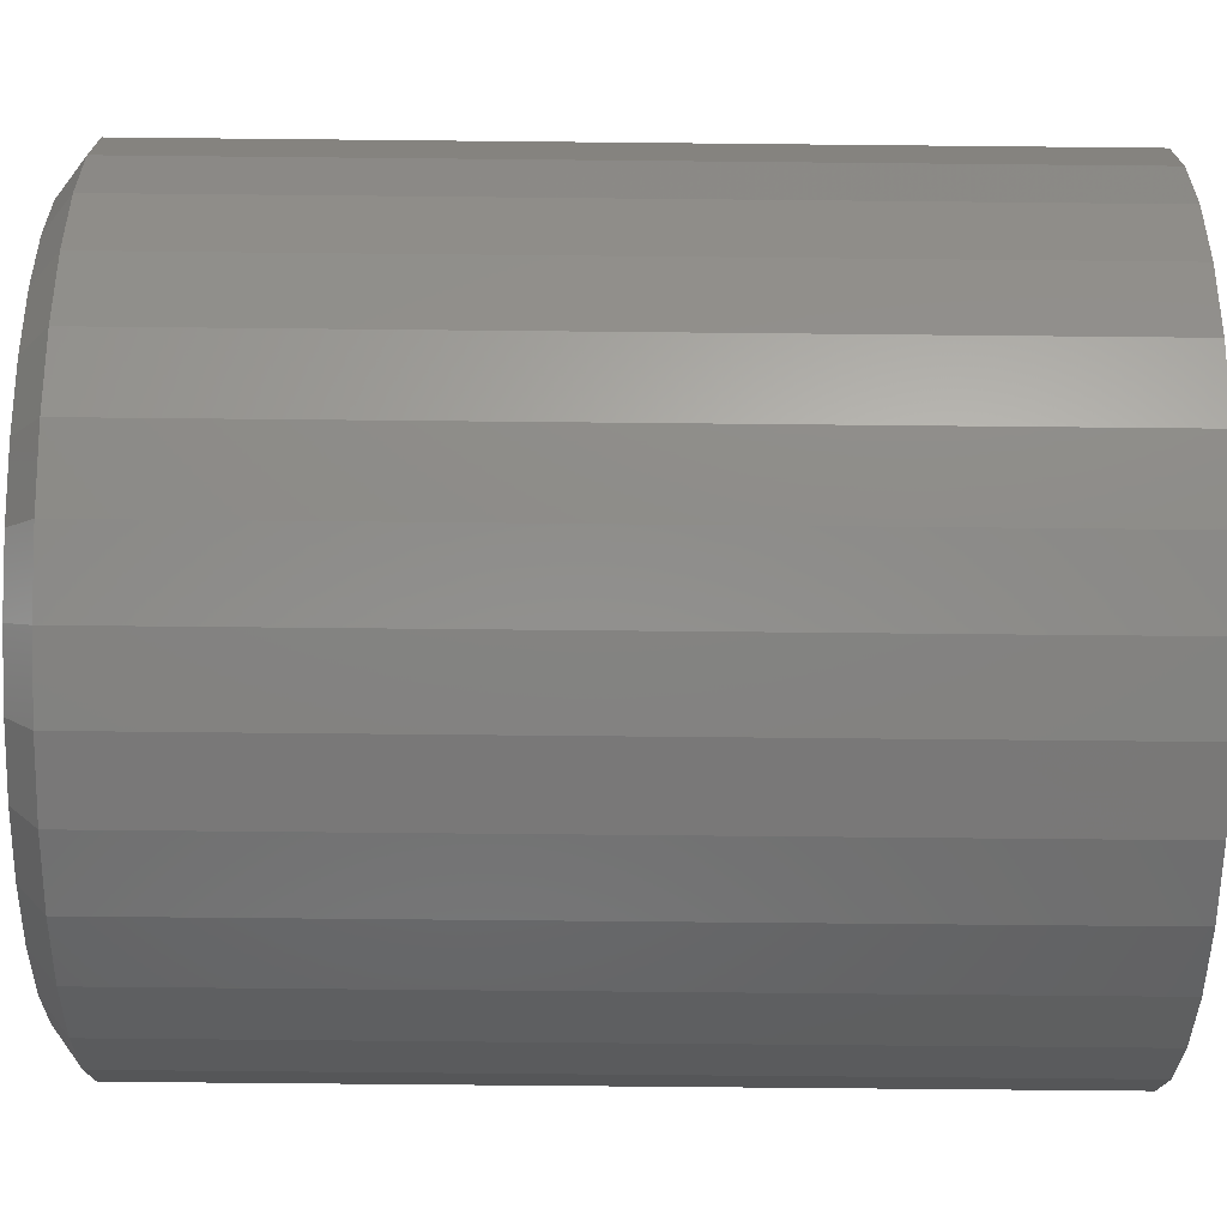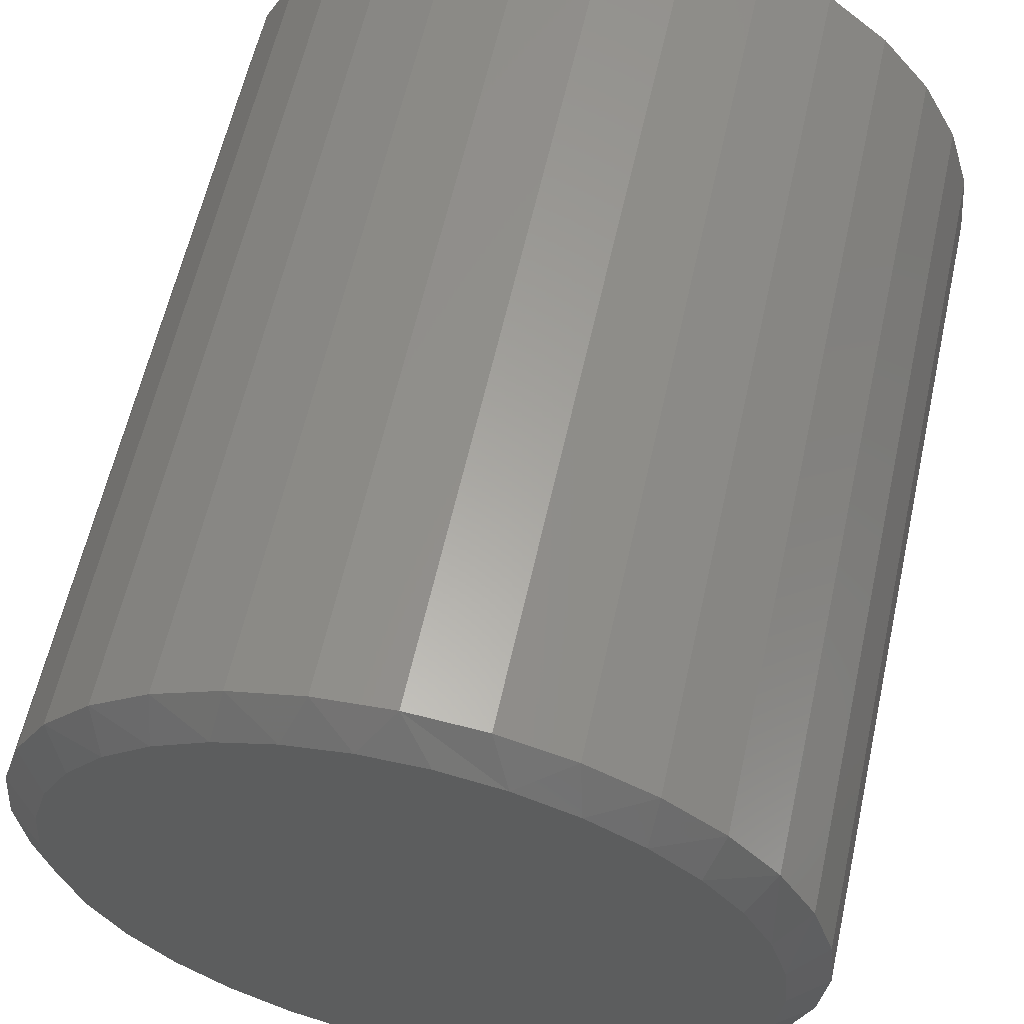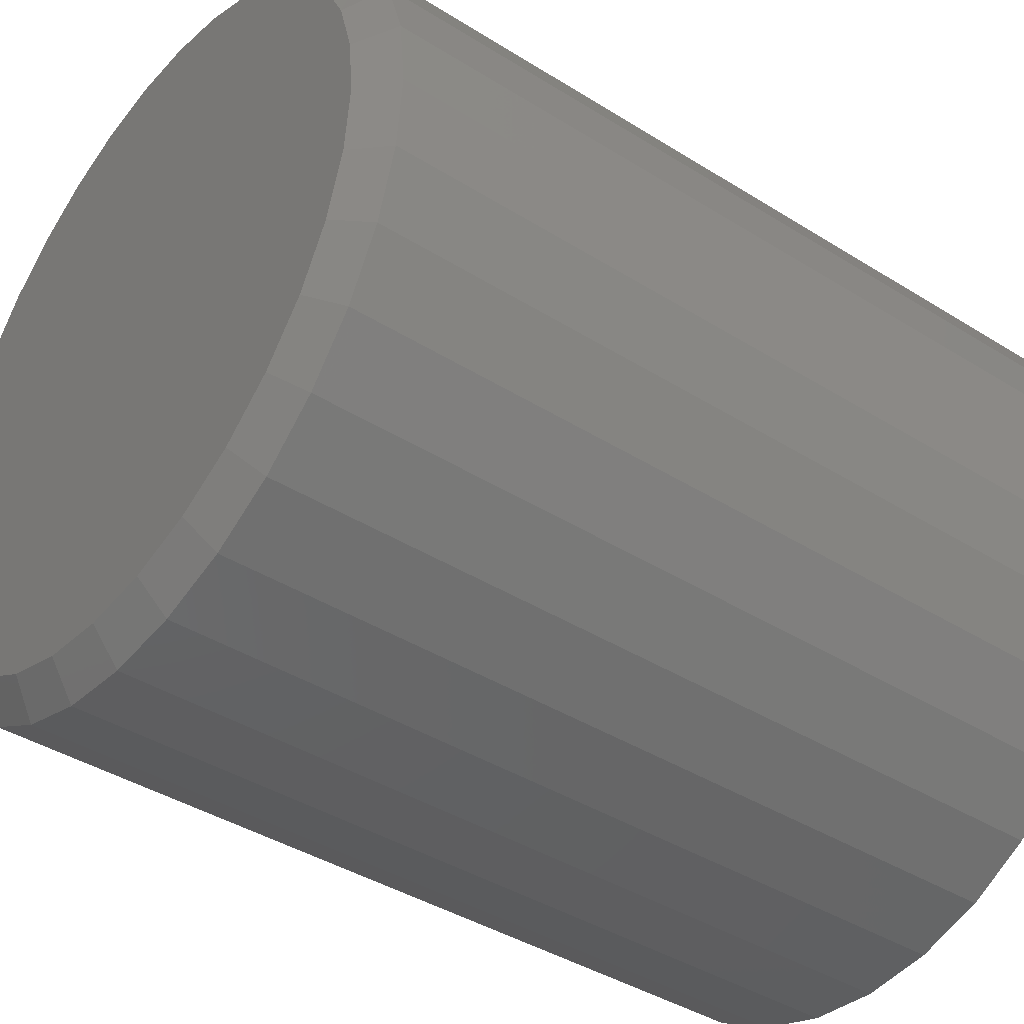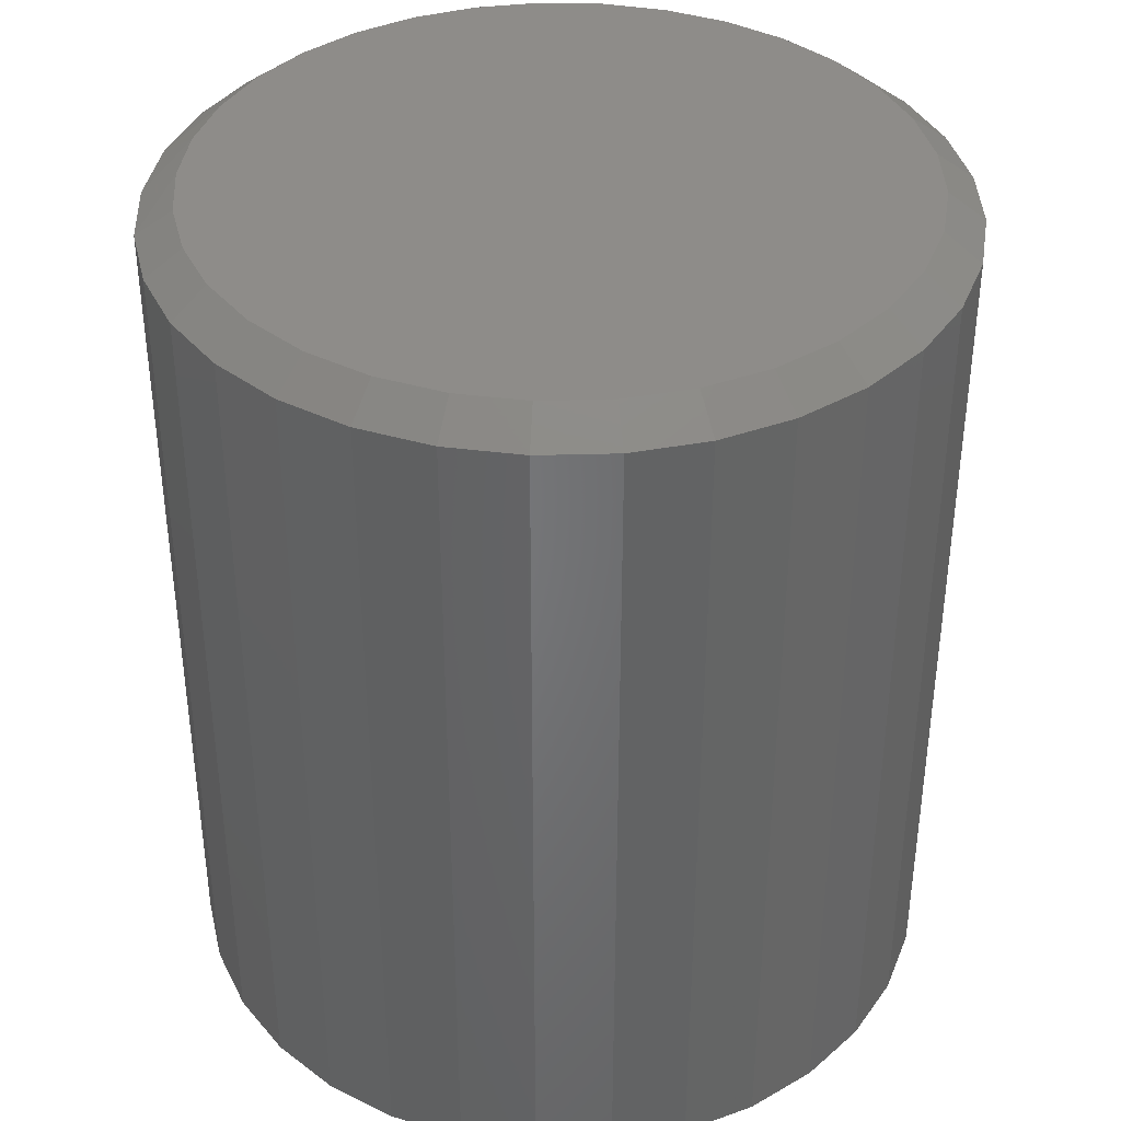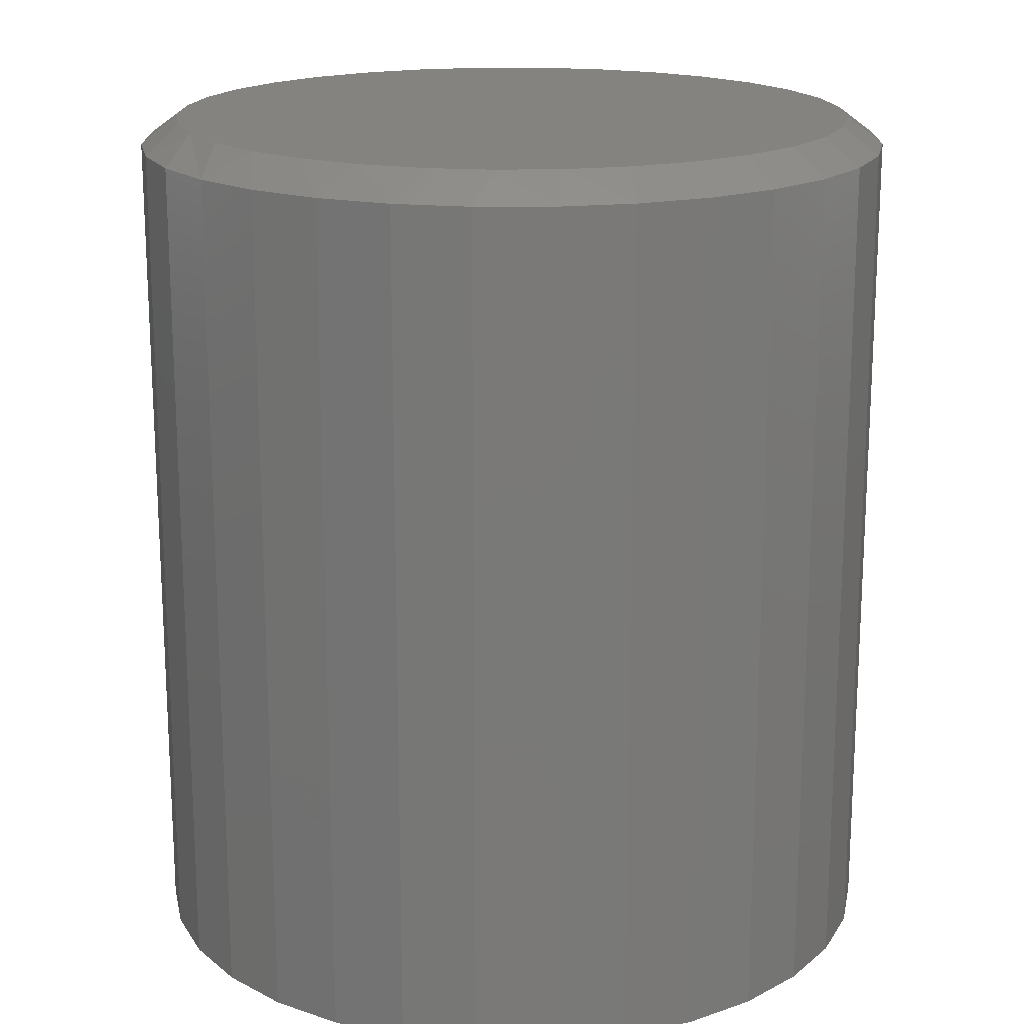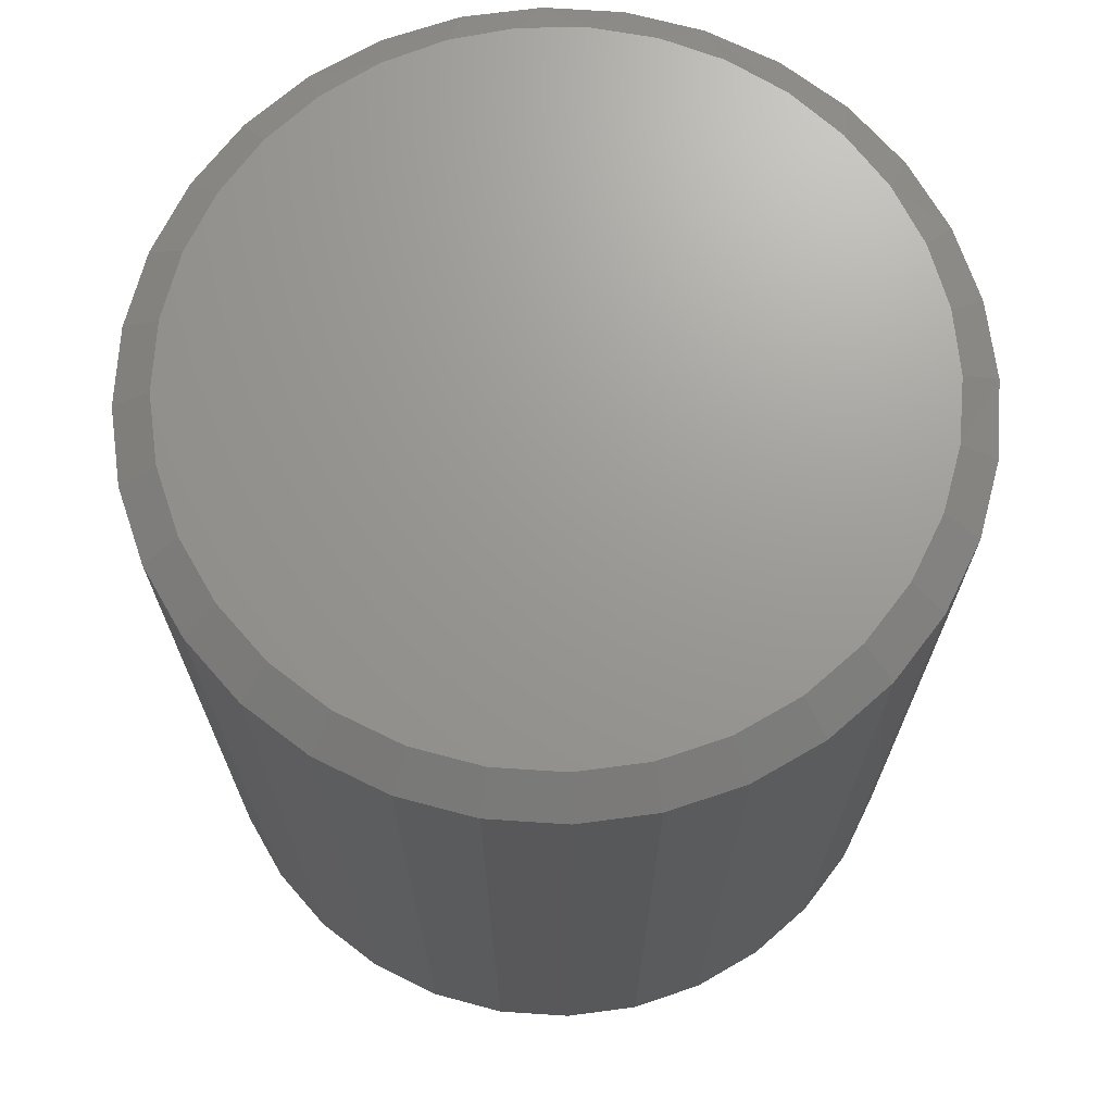
<metadata>
{"format":"stl","ext":"stl","renderer":"f3d","projection":"perspective","resolution":1024,"background":"white","views":[{"elev":-65.7,"azim":89.4,"up":"+Y"},{"elev":60.2,"azim":12.5,"up":"+Y"},{"elev":-40.3,"azim":52.3,"up":"+Y"},{"elev":38.4,"azim":-30.1,"up":"+Z"},{"elev":17.8,"azim":-129.6,"up":"+Z"},{"elev":69.8,"azim":20.6,"up":"+Z"}]}
</metadata>
<code>
# stl→obj: 97 verts, 190 faces
v 0.03405 0.2964 0.75
v -0.02089 0.2964 0.75
v -0.07489 0.2863 0.75
v 0.08805 0.2863 0.75
v 0.1393 0.2665 0.75
v -0.1261 0.2665 0.75
v 0.186 0.2376 0.75
v -0.1728 0.2376 0.75
v 0.2266 0.2006 0.75
v -0.2134 0.2006 0.75
v 0.2597 0.1567 0.75
v -0.2465 0.1567 0.75
v 0.2842 0.1075 0.75
v -0.271 0.1075 0.75
v 0.2992 0.0547 0.75
v -0.286 0.0547 0.75
v 0.3043 -1.204e-16 0.75
v -0.2911 -1.174e-06 0.75
v 0.2986 -0.05808 0.75
v -0.2854 -0.05808 0.75
v 0.2816 -0.1139 0.75
v -0.2685 -0.1139 0.75
v 0.2541 -0.1654 0.75
v -0.2409 -0.1654 0.75
v 0.2171 -0.2105 0.75
v -0.2039 -0.2105 0.75
v 0.172 -0.2475 0.75
v -0.1588 -0.2475 0.75
v 0.1205 -0.275 0.75
v -0.1073 -0.275 0.75
v 0.06466 -0.292 0.75
v -0.0515 -0.292 0.75
v 0.006581 -0.2977 0.75
v 0.3355 0 0
v 0.3355 -3.727e-16 0.7266
v 0.3292 -0.06417 0
v 0.3292 -0.06417 0.7266
v 0.3105 -0.1259 0
v 0.3105 -0.1259 0.7266
v 0.2801 -0.1828 0
v 0.2801 -0.1828 0.7266
v 0.2392 -0.2326 0
v 0.2392 -0.2326 0.7266
v 0.1893 -0.2735 0
v 0.1893 -0.2735 0.7266
v 0.1325 -0.3039 0
v 0.1325 -0.3039 0.7266
v 0.07075 -0.3226 0
v 0.07075 -0.3226 0.7266
v 0.006579 -0.3289 0
v 0.006579 -0.3289 0.7266
v -0.0576 -0.3226 0
v -0.0576 -0.3226 0.7266
v -0.1193 -0.3039 0
v -0.1193 -0.3039 0.7266
v -0.1762 -0.2735 0
v -0.1762 -0.2735 0.7266
v -0.226 -0.2326 0
v -0.226 -0.2326 0.7266
v -0.2669 -0.1828 0
v -0.2669 -0.1828 0.7266
v -0.2973 -0.1259 0
v -0.2973 -0.1259 0.7266
v -0.316 -0.06417 0
v -0.316 -0.06417 0.7266
v -0.3224 1.864e-16 0
v -0.3224 1.864e-16 0.7266
v -0.316 0.06417 0
v -0.316 0.06417 0.7266
v -0.2973 0.1259 0
v -0.2973 0.1259 0.7266
v -0.2669 0.1828 0
v -0.2669 0.1828 0.7266
v -0.226 0.2326 0
v -0.226 0.2326 0.7266
v -0.1762 0.2735 0
v -0.1762 0.2735 0.7266
v -0.1193 0.3039 0
v -0.1193 0.3039 0.7266
v -0.0576 0.3226 0
v -0.0576 0.3226 0.7266
v 0.006579 0.3289 0
v 0.006579 0.3289 0.7266
v 0.07075 0.3226 0
v 0.07075 0.3226 0.7266
v 0.1325 0.3039 0
v 0.1325 0.3039 0.7266
v 0.1893 0.2735 0
v 0.1893 0.2735 0.7266
v 0.2392 0.2326 0
v 0.2392 0.2326 0.7266
v 0.2801 0.1828 0
v 0.2801 0.1828 0.7266
v 0.3105 0.1259 0
v 0.3105 0.1259 0.7266
v 0.3292 0.06417 0
v 0.3292 0.06417 0.7266
f 1 2 3
f 1 3 4
f 4 3 5
f 5 3 6
f 5 6 7
f 7 6 8
f 7 8 9
f 9 8 10
f 9 10 11
f 11 10 12
f 11 12 13
f 13 12 14
f 13 14 15
f 15 14 16
f 15 16 17
f 17 16 18
f 17 18 19
f 19 18 20
f 19 20 21
f 21 20 22
f 21 22 23
f 23 22 24
f 23 24 25
f 25 24 26
f 25 26 27
f 27 26 28
f 27 28 29
f 29 28 30
f 29 30 31
f 31 30 32
f 31 32 33
f 34 35 36
f 36 35 37
f 36 37 38
f 38 37 39
f 38 39 40
f 40 39 41
f 40 41 42
f 42 41 43
f 42 43 44
f 44 43 45
f 44 45 46
f 46 45 47
f 46 47 48
f 48 47 49
f 48 49 50
f 50 49 51
f 50 51 52
f 52 51 53
f 52 53 54
f 54 53 55
f 54 55 56
f 56 55 57
f 56 57 58
f 58 57 59
f 58 59 60
f 60 59 61
f 60 61 62
f 62 61 63
f 62 63 64
f 64 63 65
f 64 65 66
f 66 65 67
f 66 67 68
f 68 67 69
f 68 69 70
f 70 69 71
f 70 71 72
f 72 71 73
f 72 73 74
f 74 73 75
f 74 75 76
f 76 75 77
f 76 77 78
f 78 77 79
f 78 79 80
f 80 79 81
f 80 81 82
f 82 81 83
f 82 83 84
f 84 83 85
f 84 85 86
f 86 85 87
f 86 87 88
f 88 87 89
f 88 89 90
f 90 89 91
f 90 91 92
f 92 91 93
f 92 93 94
f 94 93 95
f 94 95 96
f 96 95 97
f 96 97 34
f 34 97 35
f 93 91 9
f 89 87 5
f 7 89 5
f 7 91 89
f 9 91 7
f 85 83 4
f 4 87 85
f 5 87 4
f 83 81 2
f 1 83 2
f 79 77 6
f 3 79 6
f 3 81 79
f 2 81 3
f 77 75 8
f 6 77 8
f 10 75 73
f 8 75 10
f 1 4 83
f 10 73 12
f 12 73 71
f 12 71 14
f 14 71 69
f 14 69 16
f 16 69 67
f 16 67 18
f 9 11 93
f 93 11 13
f 93 13 95
f 95 13 15
f 95 15 97
f 97 15 17
f 97 17 35
f 28 55 30
f 31 33 49
f 33 32 51
f 51 49 33
f 39 23 41
f 23 39 21
f 21 39 37
f 21 37 19
f 19 37 35
f 19 35 17
f 22 61 24
f 61 22 63
f 63 22 20
f 63 20 65
f 65 20 18
f 65 18 67
f 55 28 57
f 57 28 26
f 57 26 59
f 59 26 24
f 59 24 61
f 51 32 53
f 53 32 30
f 53 30 55
f 45 29 47
f 47 29 31
f 47 31 49
f 29 45 27
f 27 45 43
f 27 43 25
f 25 43 41
f 25 41 23
f 82 84 80
f 50 52 48
f 48 52 54
f 48 54 46
f 46 54 56
f 46 56 44
f 44 56 58
f 44 58 42
f 42 58 60
f 42 60 40
f 40 60 62
f 40 62 38
f 38 62 64
f 38 64 36
f 36 64 66
f 36 66 34
f 34 66 68
f 34 68 96
f 96 68 70
f 96 70 94
f 94 70 72
f 94 72 92
f 92 72 74
f 92 74 90
f 90 74 76
f 90 76 88
f 88 76 78
f 88 78 86
f 86 78 80
f 86 80 84

</code>
